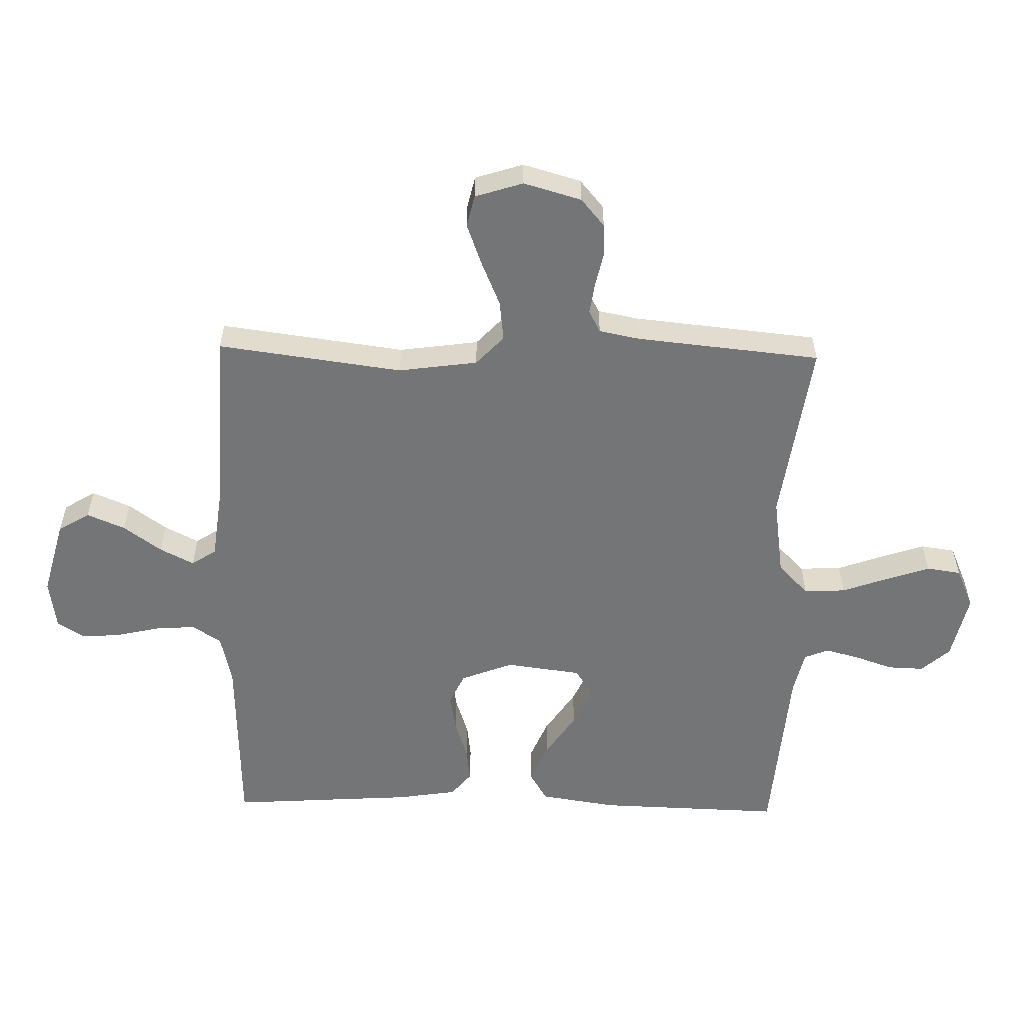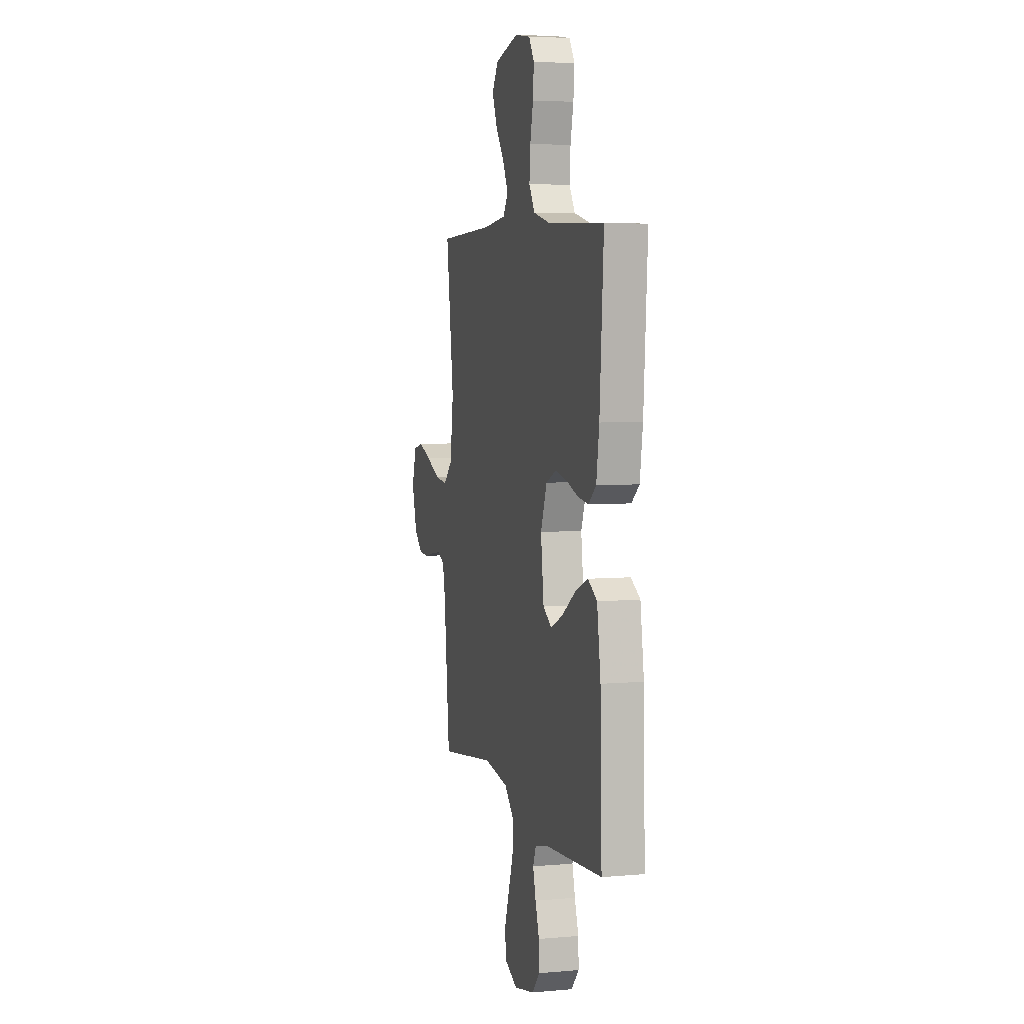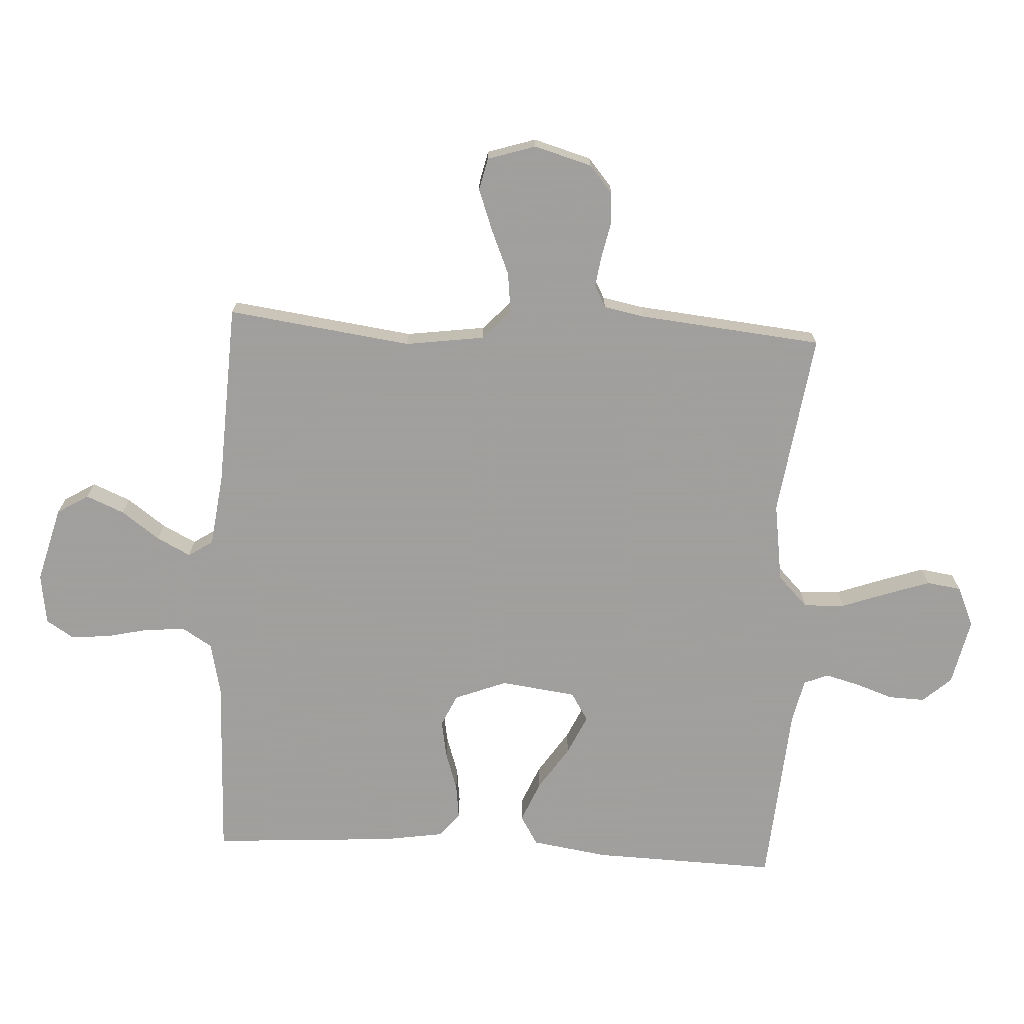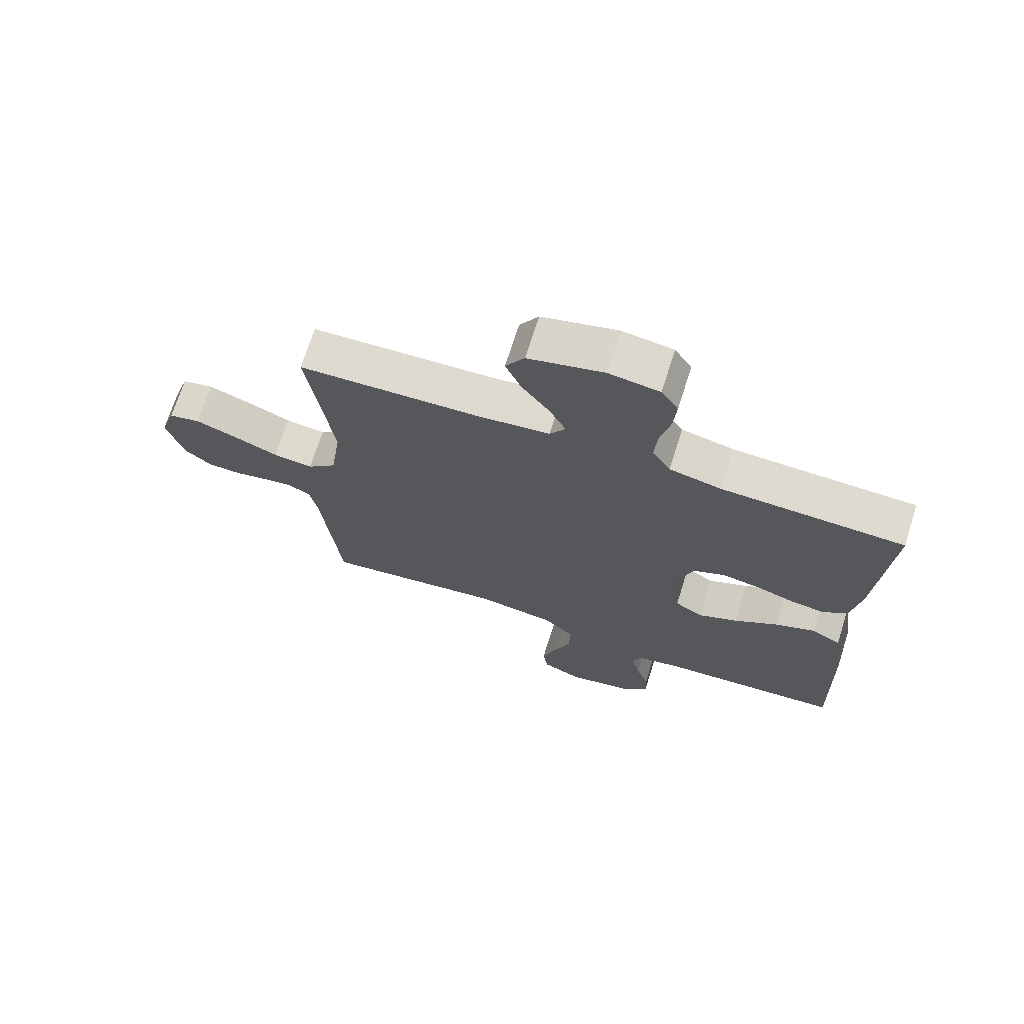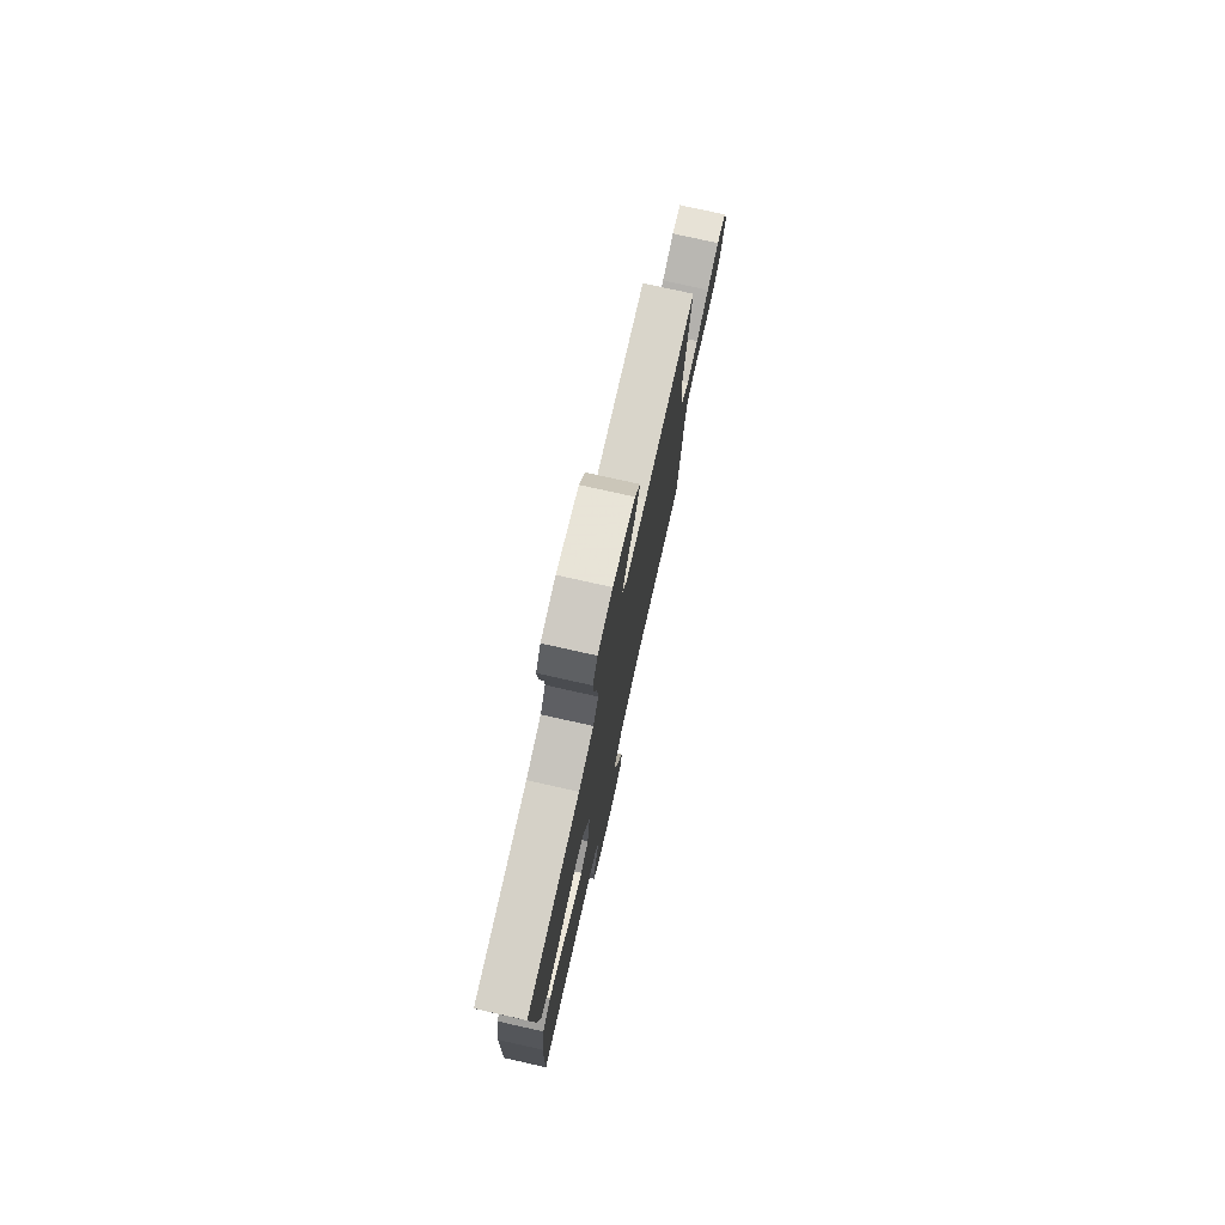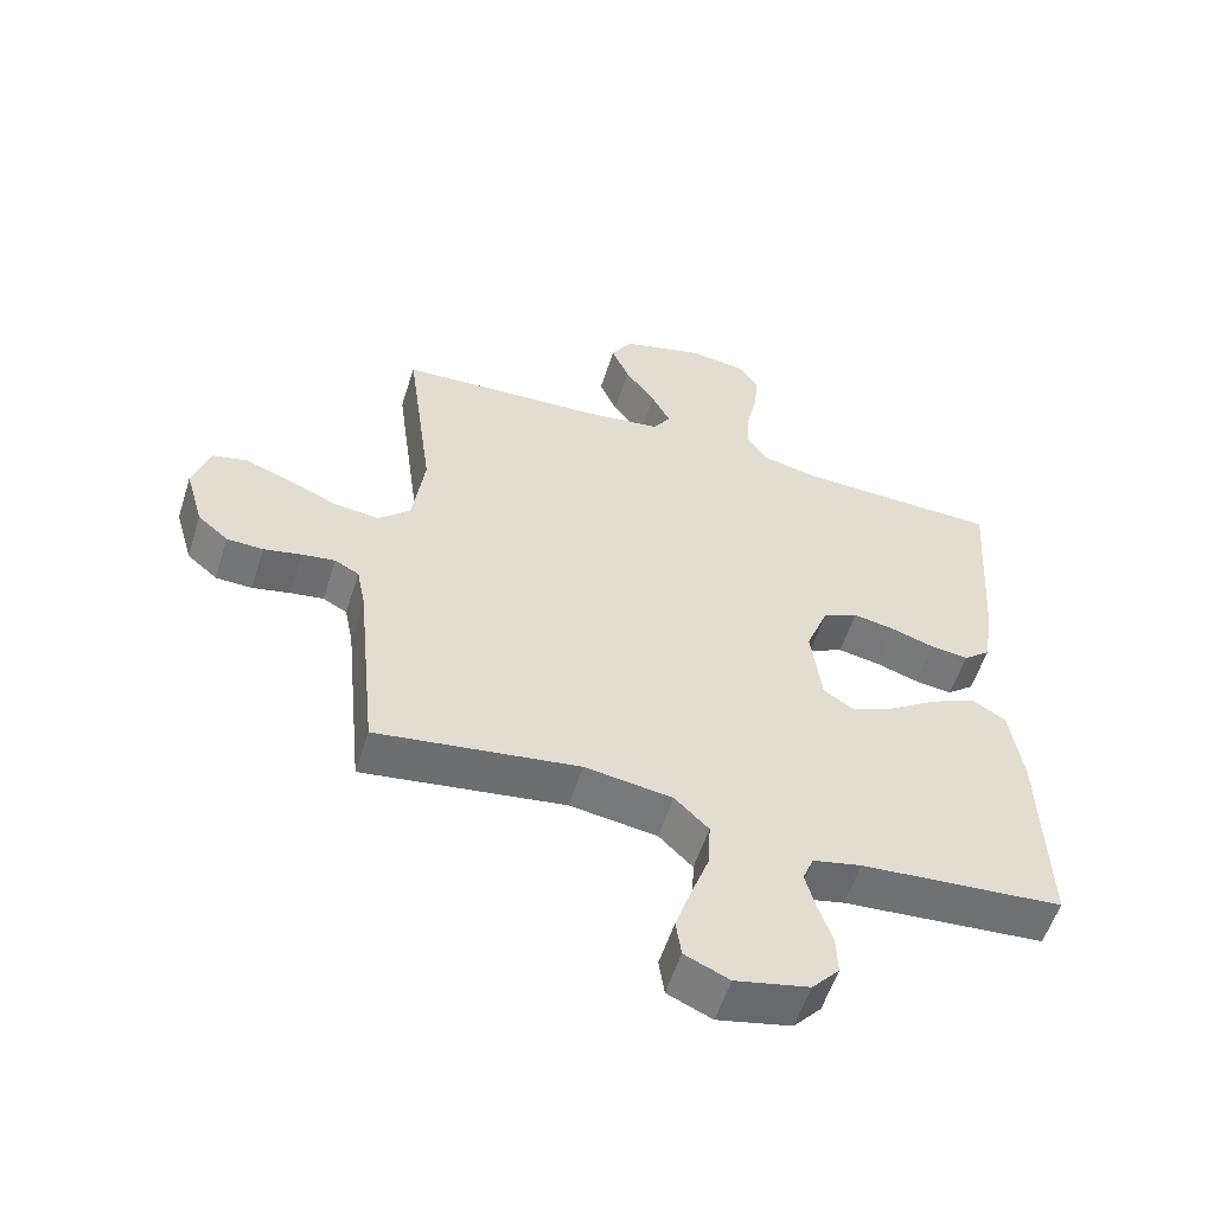
<metadata>
{"format":"obj","ext":"obj","renderer":"f3d","projection":"perspective","resolution":1024,"background":"white","views":[{"elev":-56.4,"azim":88.7,"up":"+Y"},{"elev":5.5,"azim":-105.2,"up":"+Z"},{"elev":-71.5,"azim":86.9,"up":"+Y"},{"elev":70.5,"azim":-162.4,"up":"+Z"},{"elev":77.1,"azim":-77.4,"up":"+Z"},{"elev":-56.1,"azim":162.5,"up":"+Z"}]}
</metadata>
<code>
v -0.5 0.07 0.5
v -0.2 0.07 0.51
v -0.115 0.07 0.529
v -0.085 0.07 0.577
v -0.09 0.07 0.643
v -0.106 0.07 0.713
v -0.111 0.07 0.776
v -0.083 0.07 0.82
v 0 0.07 0.832
v 0.124 0.07 0.799
v 0.155 0.07 0.748
v 0.129 0.07 0.686
v 0.084 0.07 0.624
v 0.056 0.07 0.569
v 0.082 0.07 0.529
v 0.2 0.07 0.514
v 0.5 0.07 0.5
v 0.46 0.07 0.2
v 0.478 0.07 0.071
v 0.526 0.07 0.026
v 0.592 0.07 0.034
v 0.665 0.07 0.065
v 0.733 0.07 0.09
v 0.785 0.07 0.078
v 0.81 0.07 0
v 0.783 0.07 -0.094
v 0.738 0.07 -0.132
v 0.684 0.07 -0.134
v 0.628 0.07 -0.122
v 0.579 0.07 -0.115
v 0.543 0.07 -0.134
v 0.53 0.07 -0.2
v 0.5 0.07 -0.5
v 0.2 0.07 -0.458
v 0.07 0.07 -0.477
v 0.02 0.07 -0.526
v 0.023 0.07 -0.594
v 0.05 0.07 -0.669
v 0.074 0.07 -0.74
v 0.066 0.07 -0.796
v 0 0.07 -0.825
v -0.109 0.07 -0.801
v -0.15 0.07 -0.755
v -0.148 0.07 -0.696
v -0.127 0.07 -0.635
v -0.112 0.07 -0.579
v -0.128 0.07 -0.539
v -0.2 0.07 -0.523
v -0.5 0.07 -0.5
v -0.491 0.07 -0.2
v -0.472 0.07 -0.075
v -0.424 0.07 -0.046
v -0.357 0.07 -0.074
v -0.285 0.07 -0.122
v -0.22 0.07 -0.152
v -0.174 0.07 -0.123
v -0.158 0.07 0
v -0.191 0.07 0.085
v -0.243 0.07 0.109
v -0.305 0.07 0.098
v -0.369 0.07 0.077
v -0.425 0.07 0.07
v -0.465 0.07 0.103
v -0.48 0.07 0.2
v -0.5 0 0.5
v -0.2 0 0.51
v -0.115 0 0.529
v -0.085 0 0.577
v -0.09 0 0.643
v -0.106 0 0.713
v -0.111 0 0.776
v -0.083 0 0.82
v 0 0 0.832
v 0.124 0 0.799
v 0.155 0 0.748
v 0.129 0 0.686
v 0.084 0 0.624
v 0.056 0 0.569
v 0.082 0 0.529
v 0.2 0 0.514
v 0.5 0 0.5
v 0.46 0 0.2
v 0.478 0 0.071
v 0.526 0 0.026
v 0.592 0 0.034
v 0.665 0 0.065
v 0.733 0 0.09
v 0.785 0 0.078
v 0.81 0 0
v 0.783 0 -0.094
v 0.738 0 -0.132
v 0.684 0 -0.134
v 0.628 0 -0.122
v 0.579 0 -0.115
v 0.543 0 -0.134
v 0.53 0 -0.2
v 0.5 0 -0.5
v 0.2 0 -0.458
v 0.07 0 -0.477
v 0.02 0 -0.526
v 0.023 0 -0.594
v 0.05 0 -0.669
v 0.074 0 -0.74
v 0.066 0 -0.796
v 0 0 -0.825
v -0.109 0 -0.801
v -0.15 0 -0.755
v -0.148 0 -0.696
v -0.127 0 -0.635
v -0.112 0 -0.579
v -0.128 0 -0.539
v -0.2 0 -0.523
v -0.5 0 -0.5
v -0.491 0 -0.2
v -0.472 0 -0.075
v -0.424 0 -0.046
v -0.357 0 -0.074
v -0.285 0 -0.122
v -0.22 0 -0.152
v -0.174 0 -0.123
v -0.158 0 0
v -0.191 0 0.085
v -0.243 0 0.109
v -0.305 0 0.098
v -0.369 0 0.077
v -0.425 0 0.07
v -0.465 0 0.103
v -0.48 0 0.2
f 63 64 1 2
f 60 61 62 63
f 59 60 63 2
f 58 59 2 3
f 57 58 3 4
f 51 52 53 54
f 51 54 55
f 48 49 50 51
f 47 48 51 55
f 46 47 55 56
f 42 43 44 45
f 42 45 46
f 41 42 46
f 37 38 39 40
f 37 40 41 46
f 32 33 34
f 31 32 34 35
f 26 27 28 29
f 26 29 30
f 25 26 30
f 24 25 30
f 21 22 23 24
f 21 24 30 31
f 16 17 18
f 15 16 18 19
f 10 11 12 13
f 10 13 14
f 9 10 14
f 8 9 14
f 5 6 7 8
f 4 5 8 14
f 57 4 14 15
f 36 37 46 56
f 35 36 56 57
f 20 21 31 35
f 19 20 35 57
f 15 19 57
f 66 65 128 127
f 127 126 125 124
f 66 127 124 123
f 67 66 123 122
f 68 67 122 121
f 118 117 116 115
f 119 118 115
f 115 114 113 112
f 119 115 112 111
f 120 119 111 110
f 109 108 107 106
f 110 109 106
f 110 106 105
f 104 103 102 101
f 110 105 104 101
f 98 97 96
f 99 98 96 95
f 93 92 91 90
f 94 93 90
f 94 90 89
f 94 89 88
f 88 87 86 85
f 95 94 88 85
f 82 81 80
f 83 82 80 79
f 77 76 75 74
f 78 77 74
f 78 74 73
f 78 73 72
f 72 71 70 69
f 78 72 69 68
f 79 78 68 121
f 120 110 101 100
f 121 120 100 99
f 99 95 85 84
f 121 99 84 83
f 121 83 79
f 1 65 66 2
f 2 66 67 3
f 3 67 68 4
f 4 68 69 5
f 5 69 70 6
f 6 70 71 7
f 7 71 72 8
f 8 72 73 9
f 9 73 74 10
f 10 74 75 11
f 11 75 76 12
f 12 76 77 13
f 13 77 78 14
f 14 78 79 15
f 15 79 80 16
f 16 80 81 17
f 17 81 82 18
f 18 82 83 19
f 19 83 84 20
f 20 84 85 21
f 21 85 86 22
f 22 86 87 23
f 23 87 88 24
f 24 88 89 25
f 25 89 90 26
f 26 90 91 27
f 27 91 92 28
f 28 92 93 29
f 29 93 94 30
f 30 94 95 31
f 31 95 96 32
f 32 96 97 33
f 33 97 98 34
f 34 98 99 35
f 35 99 100 36
f 36 100 101 37
f 37 101 102 38
f 38 102 103 39
f 39 103 104 40
f 40 104 105 41
f 41 105 106 42
f 42 106 107 43
f 43 107 108 44
f 44 108 109 45
f 45 109 110 46
f 46 110 111 47
f 47 111 112 48
f 48 112 113 49
f 49 113 114 50
f 50 114 115 51
f 51 115 116 52
f 52 116 117 53
f 53 117 118 54
f 54 118 119 55
f 55 119 120 56
f 56 120 121 57
f 57 121 122 58
f 58 122 123 59
f 59 123 124 60
f 60 124 125 61
f 61 125 126 62
f 62 126 127 63
f 63 127 128 64
f 64 128 65 1

</code>
